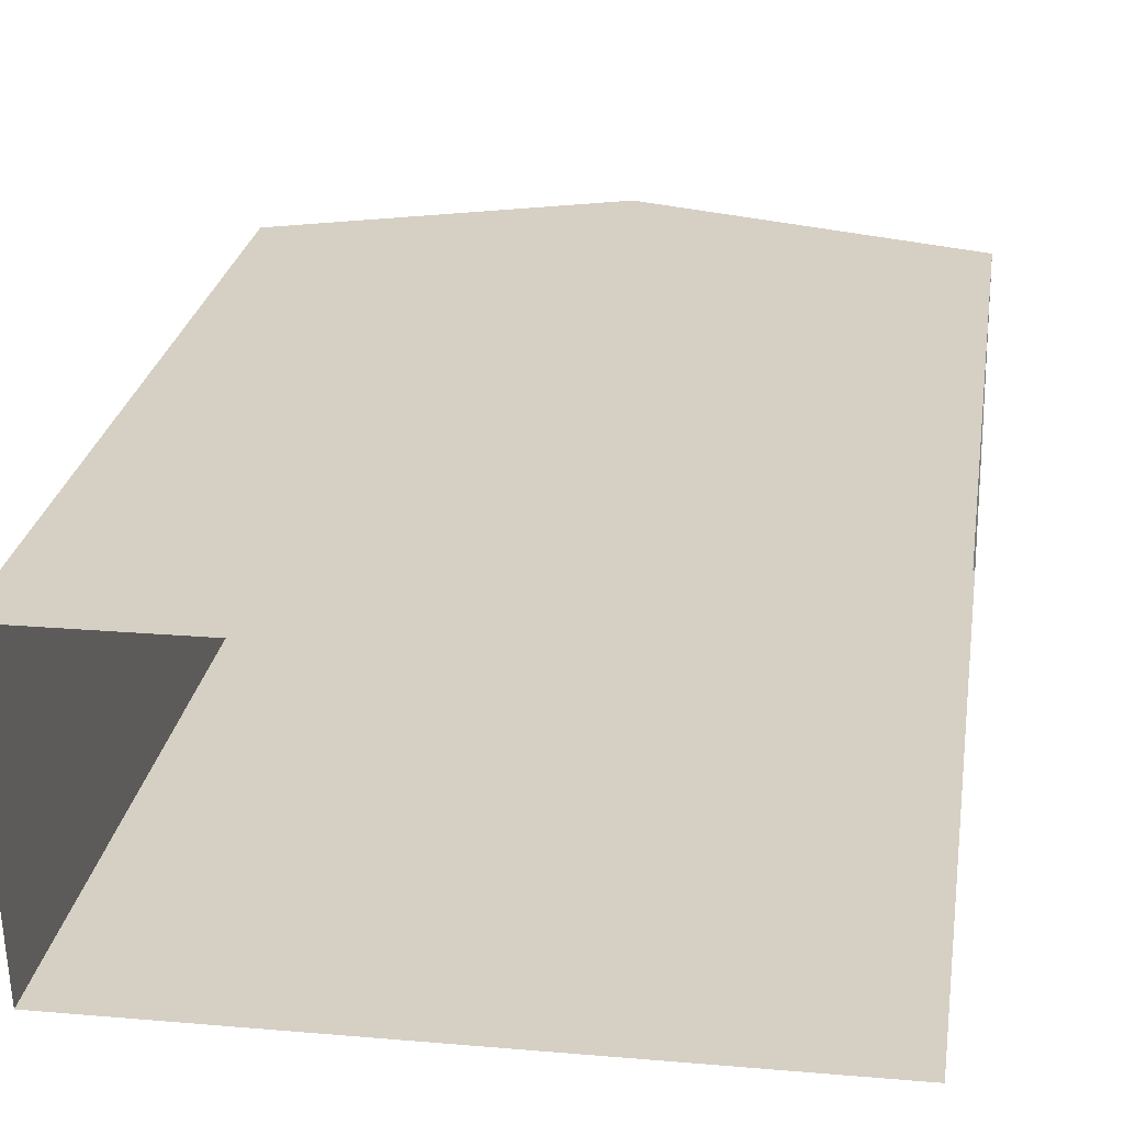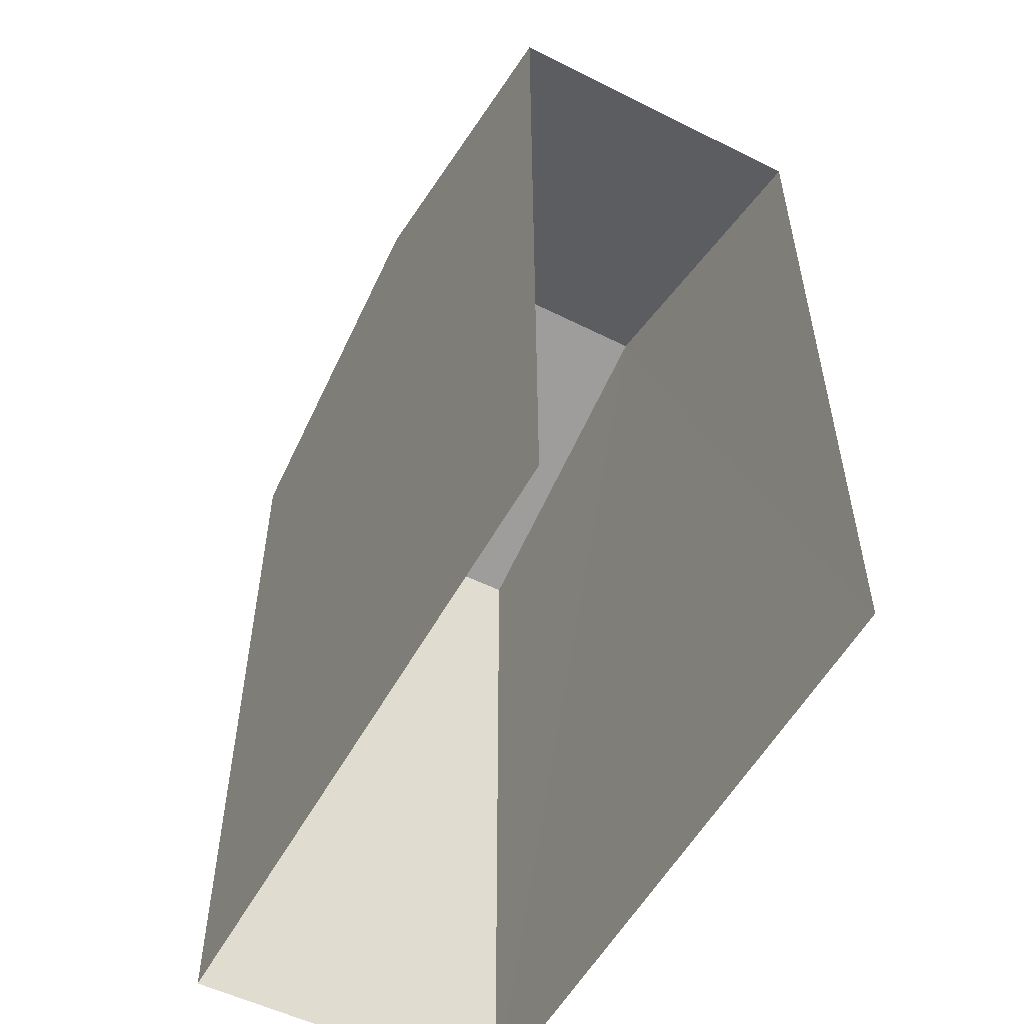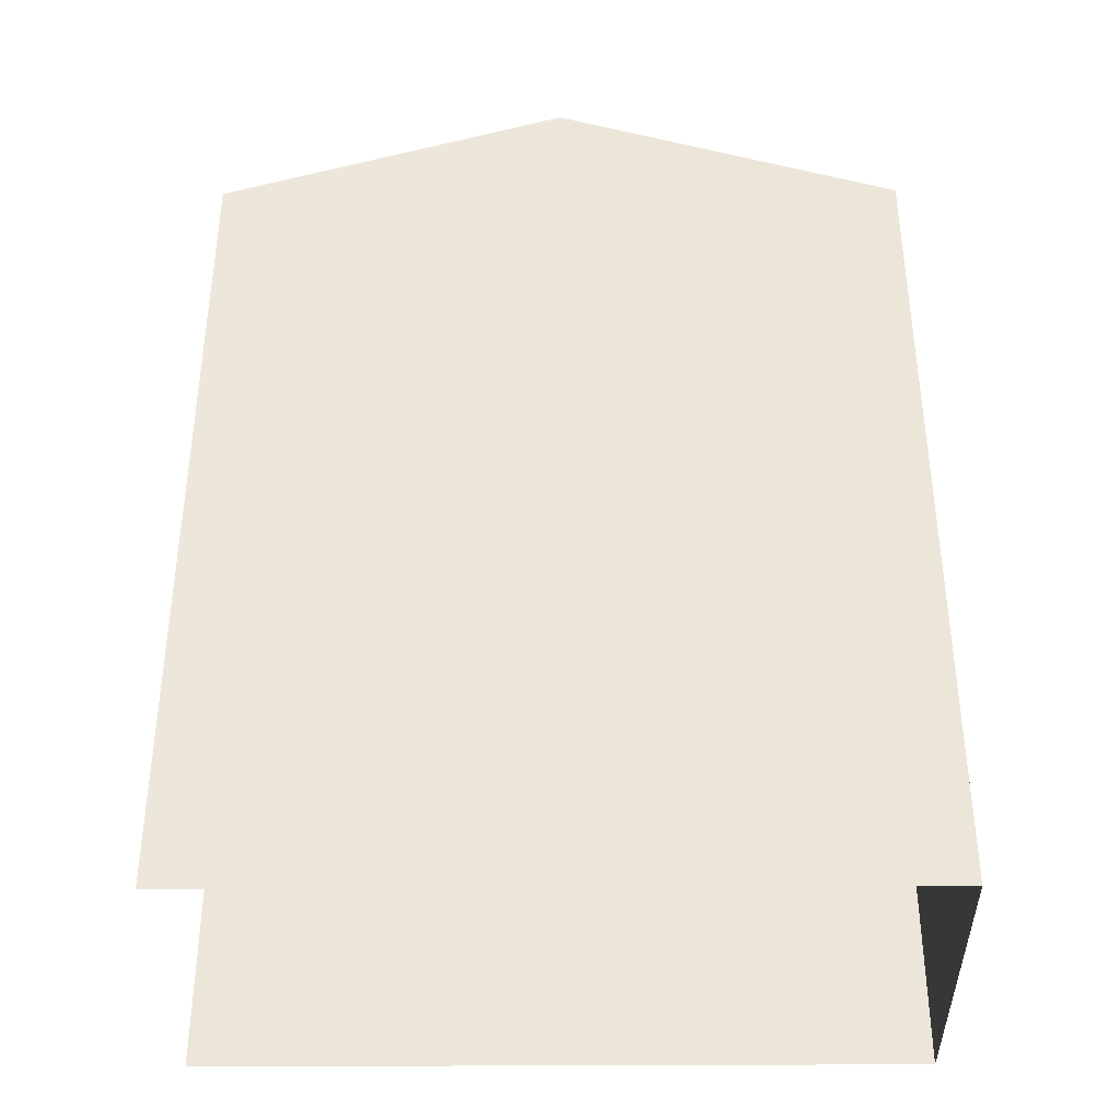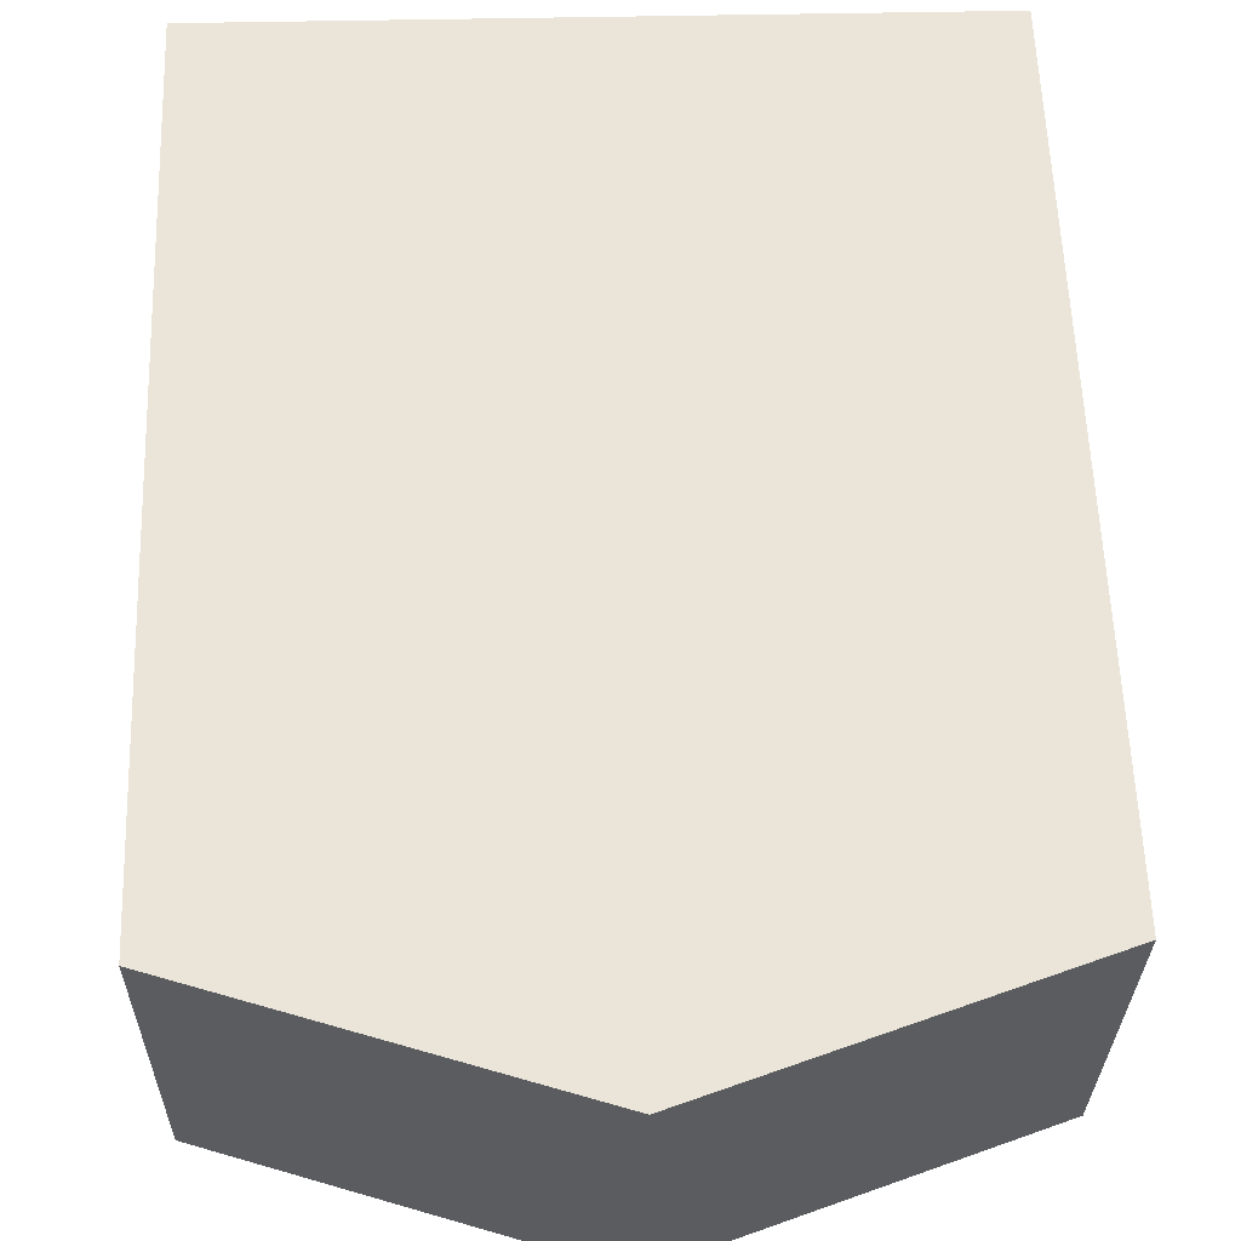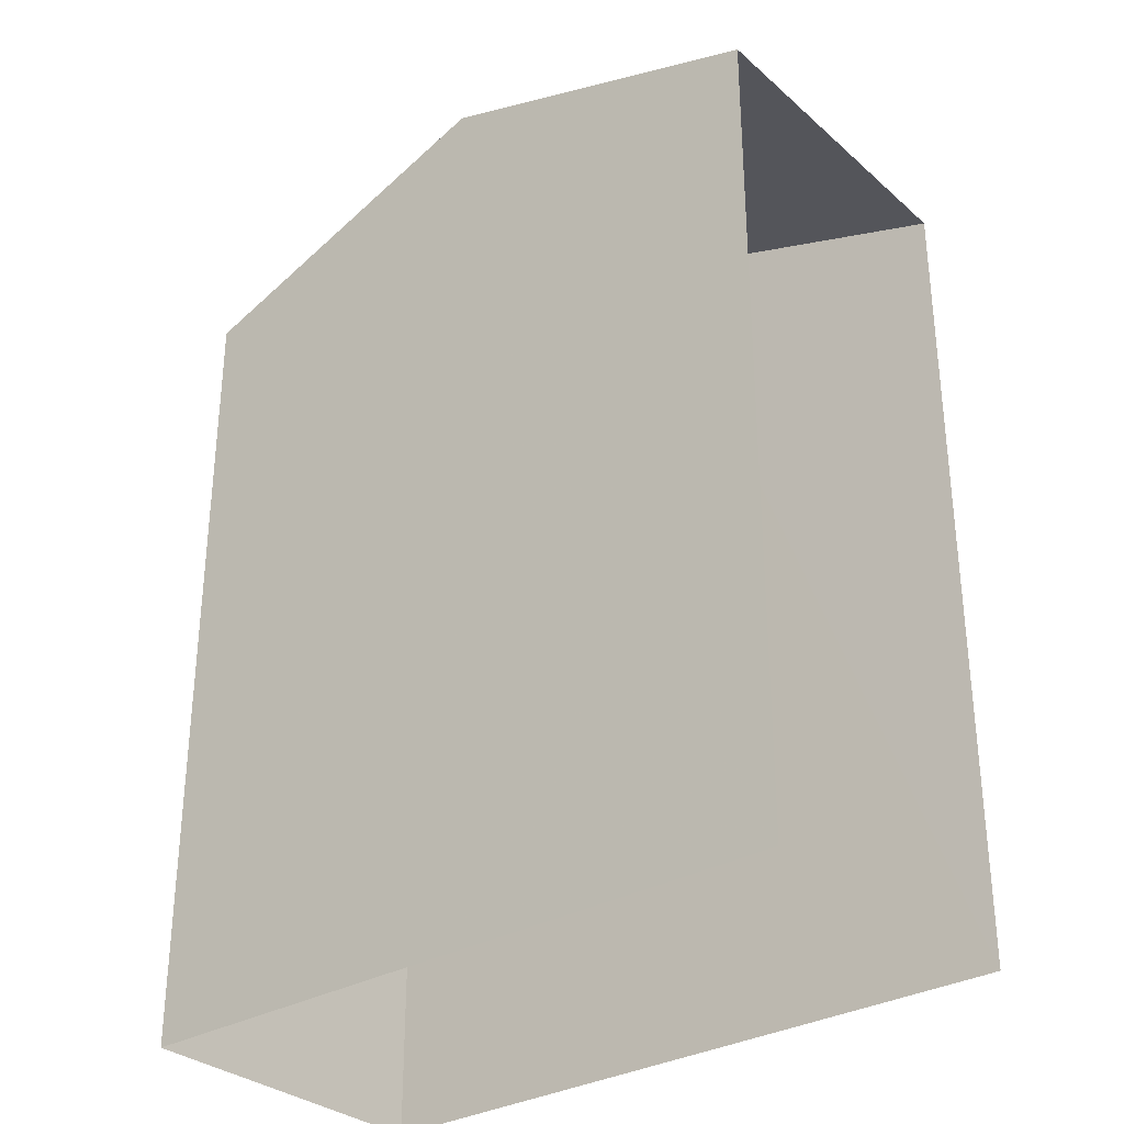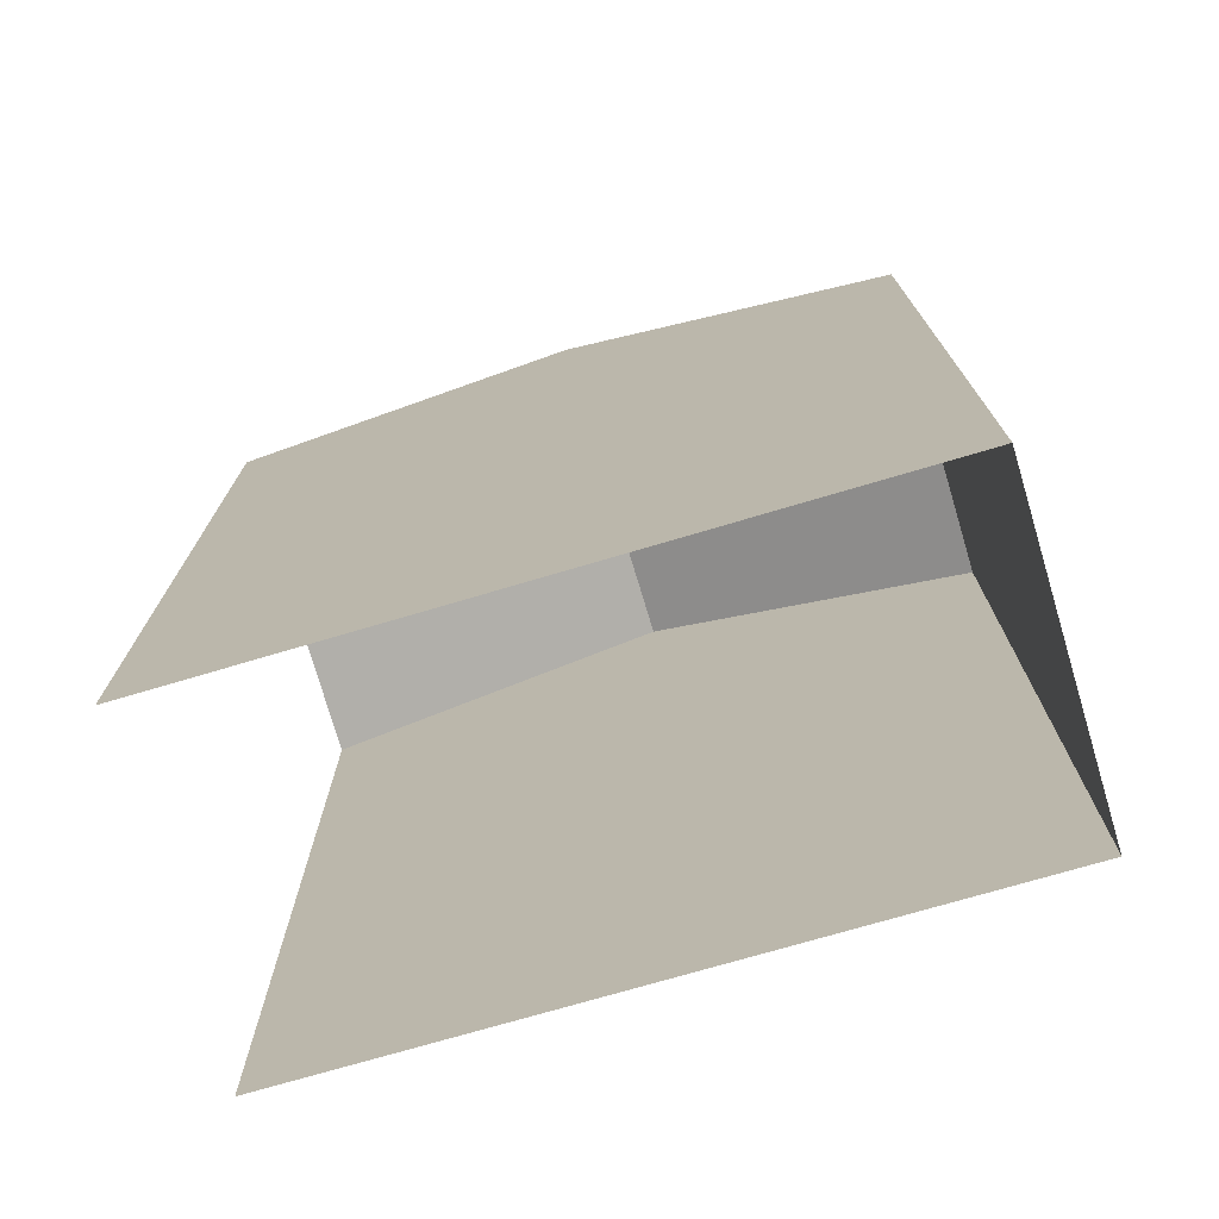
<metadata>
{"format":"obj","ext":"obj","renderer":"f3d","projection":"perspective","resolution":1024,"background":"white","views":[{"elev":26.7,"azim":-170.9,"up":"+Y"},{"elev":-54.1,"azim":-119.1,"up":"+Z"},{"elev":-37.8,"azim":-0.7,"up":"+Z"},{"elev":60.0,"azim":-2.1,"up":"+Y"},{"elev":-31.5,"azim":-141.7,"up":"+Z"},{"elev":-74.2,"azim":15.2,"up":"+Z"}]}
</metadata>
<code>
v -3.735e+05 -1.054e+05 21.34
v -3.735e+05 -1.054e+05 21.34
v -3.735e+05 -1.054e+05 21.34
v -3.735e+05 -1.054e+05 21.34
v -3.735e+05 -1.054e+05 31.31
v -3.735e+05 -1.054e+05 31.31
v -3.735e+05 -1.054e+05 32.7
v -3.735e+05 -1.054e+05 32.7
v -3.735e+05 -1.054e+05 31.31
v -3.735e+05 -1.054e+05 31.31
f 1 2 3
f 1 4 2
f 10 2 4
f 10 9 2
f 5 6 7
f 8 5 7
f 9 10 8
f 7 9 8
f 6 3 7
f 3 2 7
f 2 9 7
f 5 1 3
f 6 5 3
f 10 4 8
f 4 1 8
f 1 5 8

</code>
